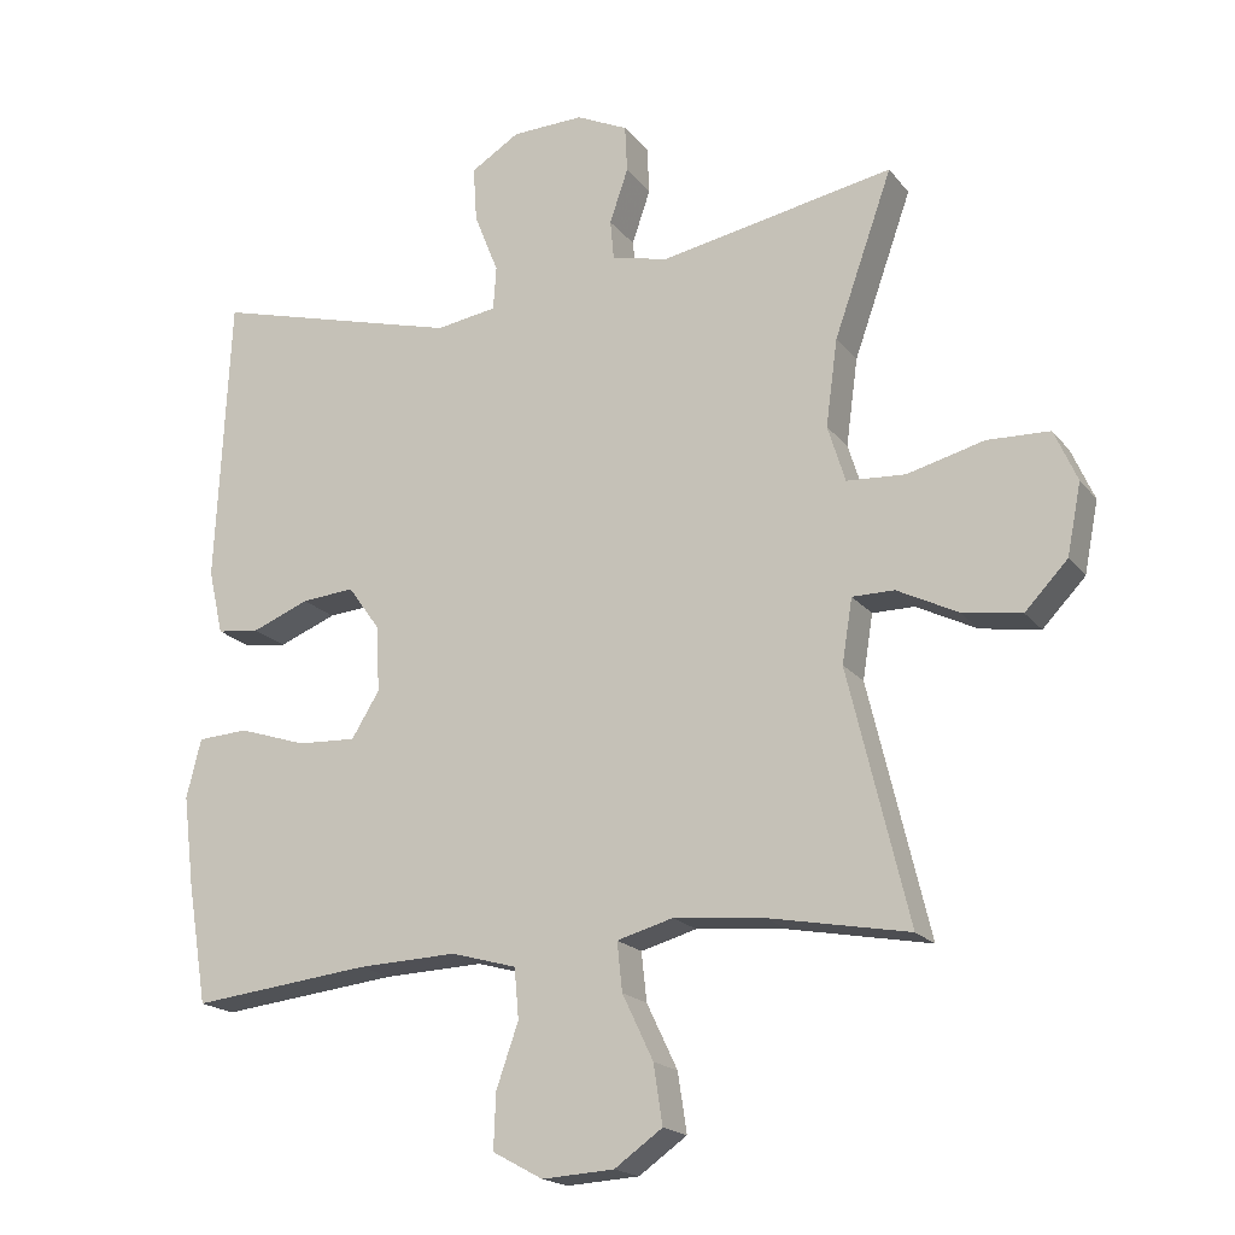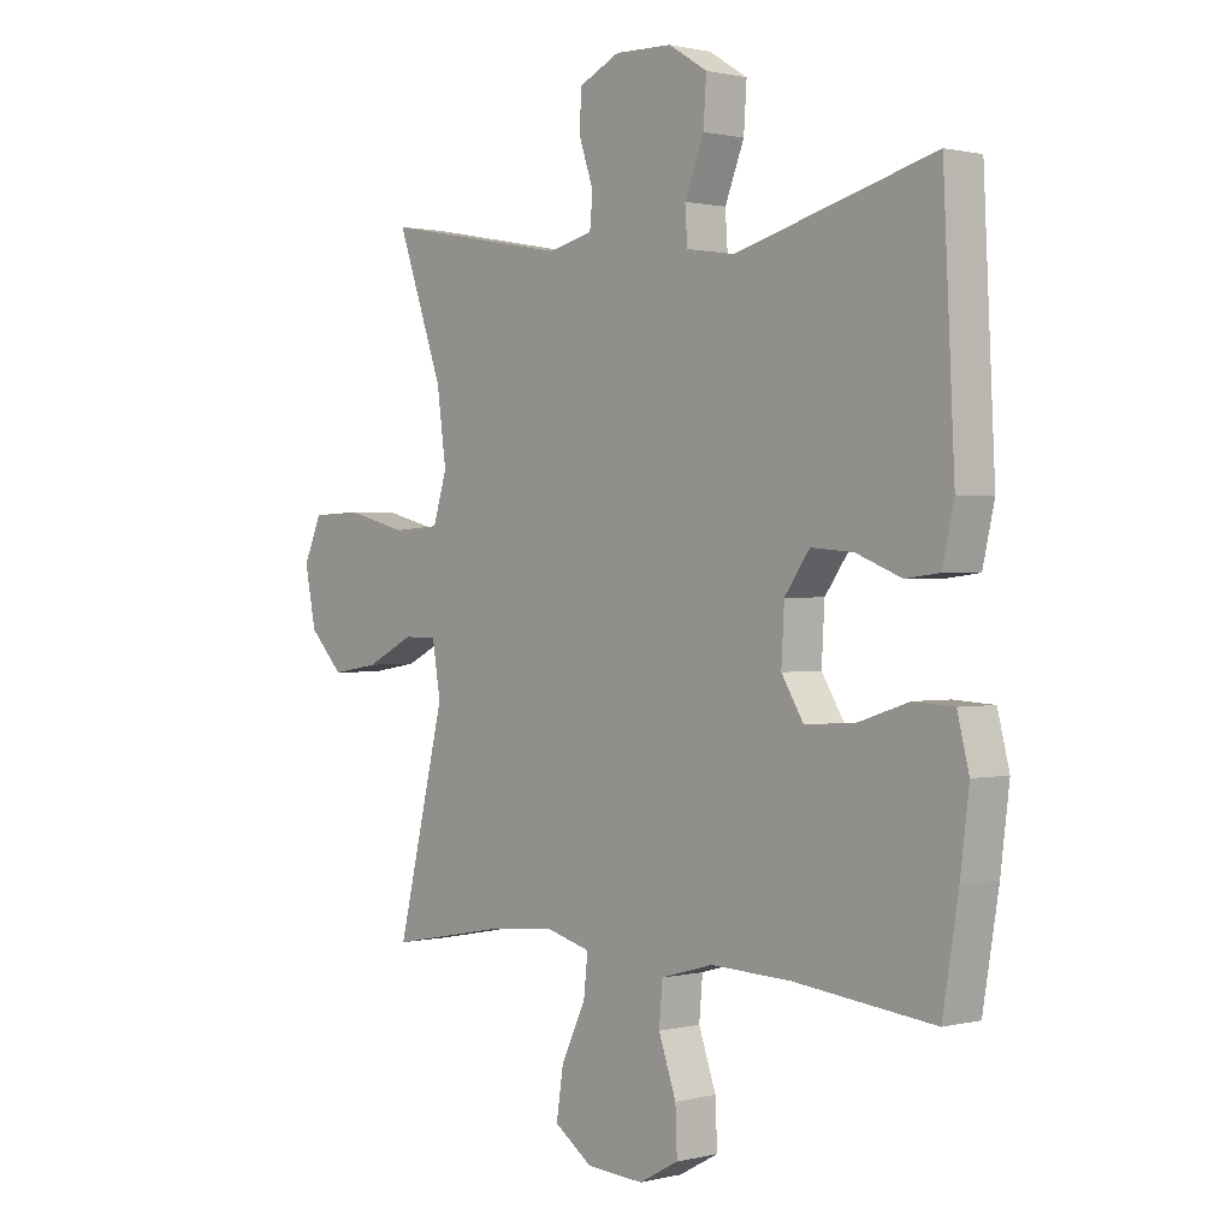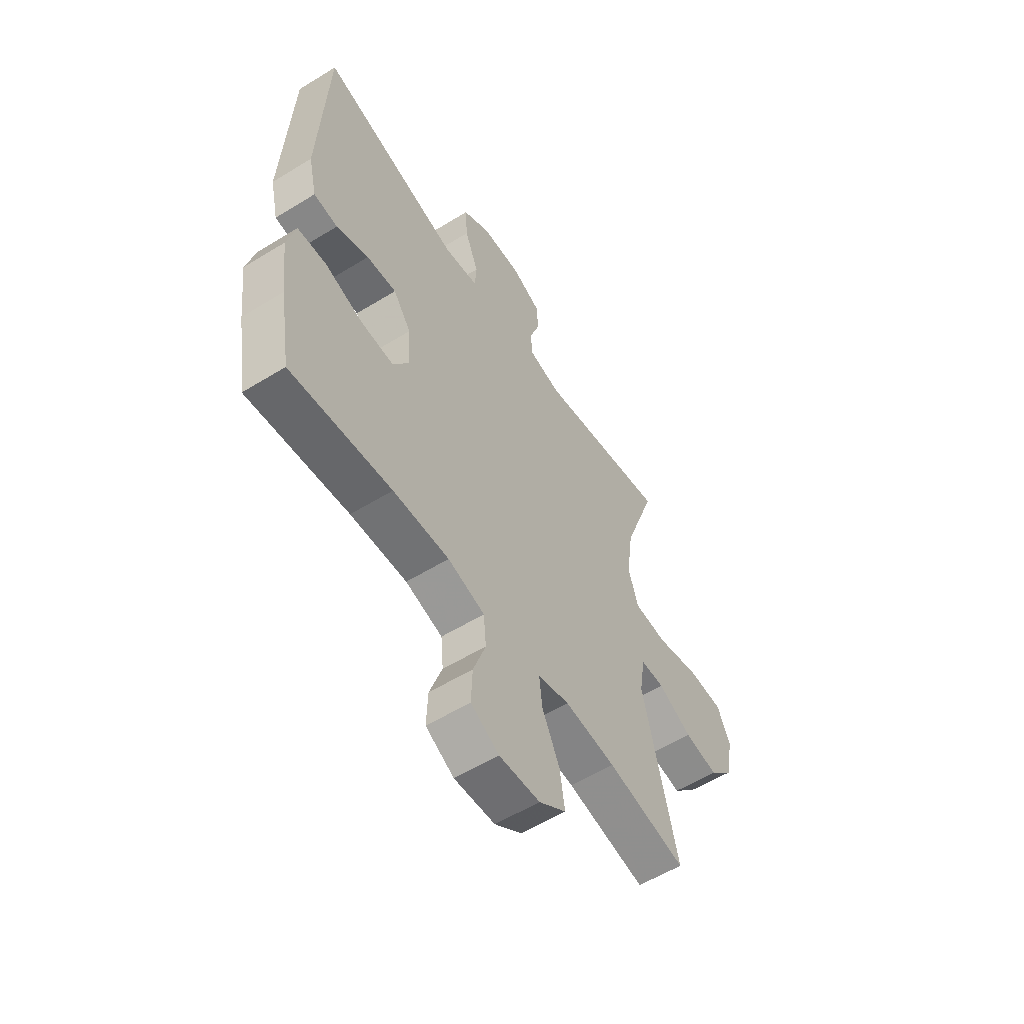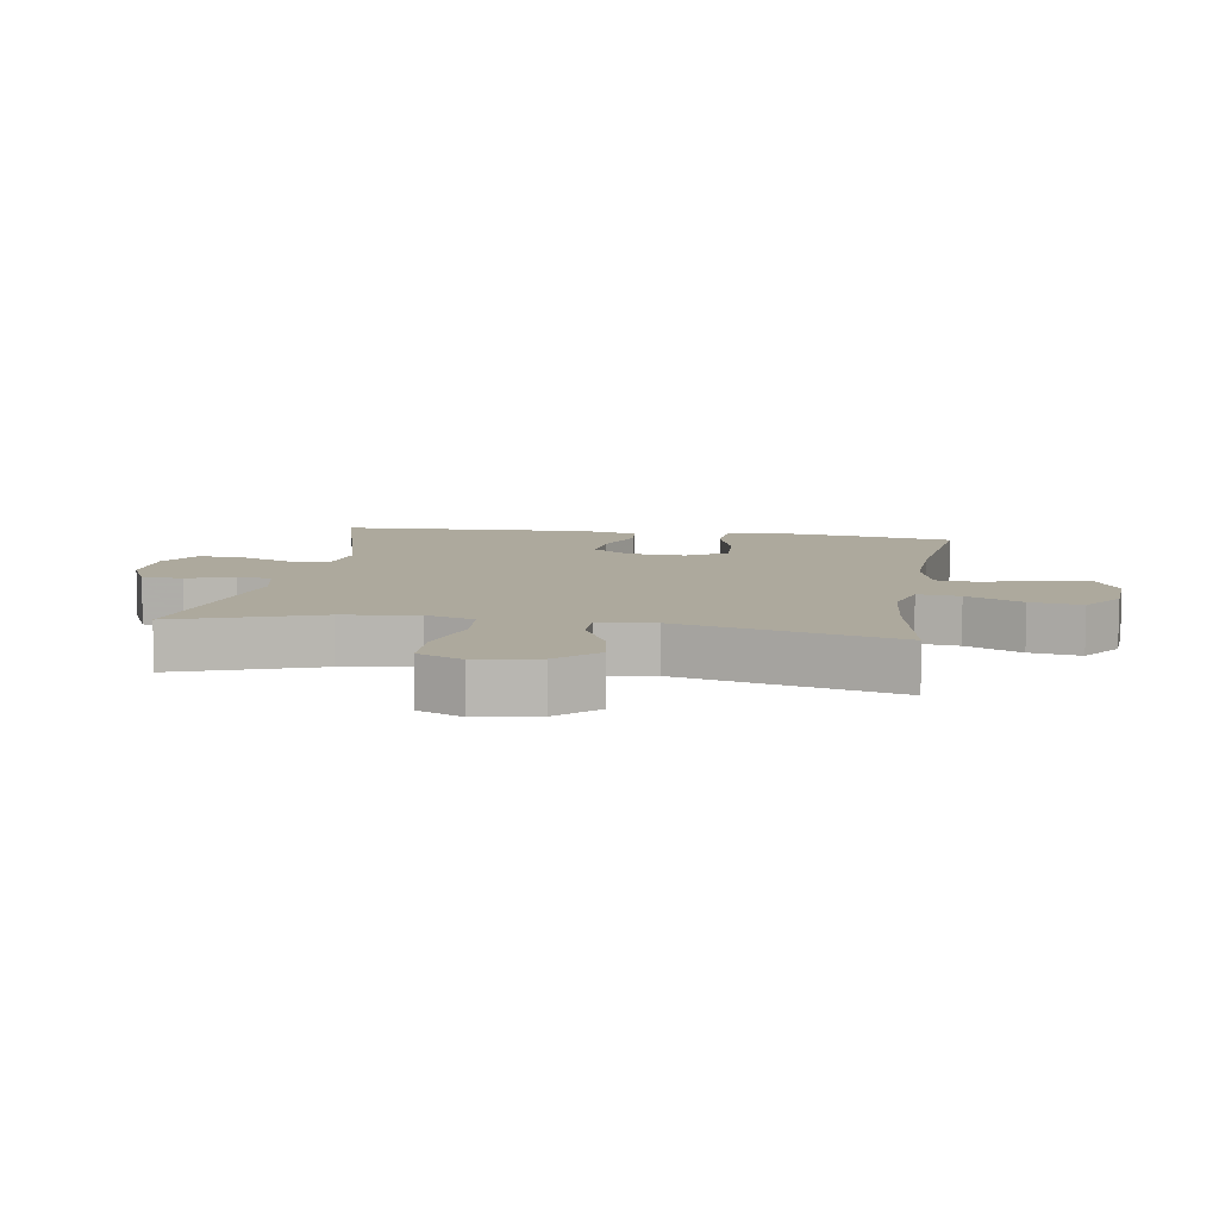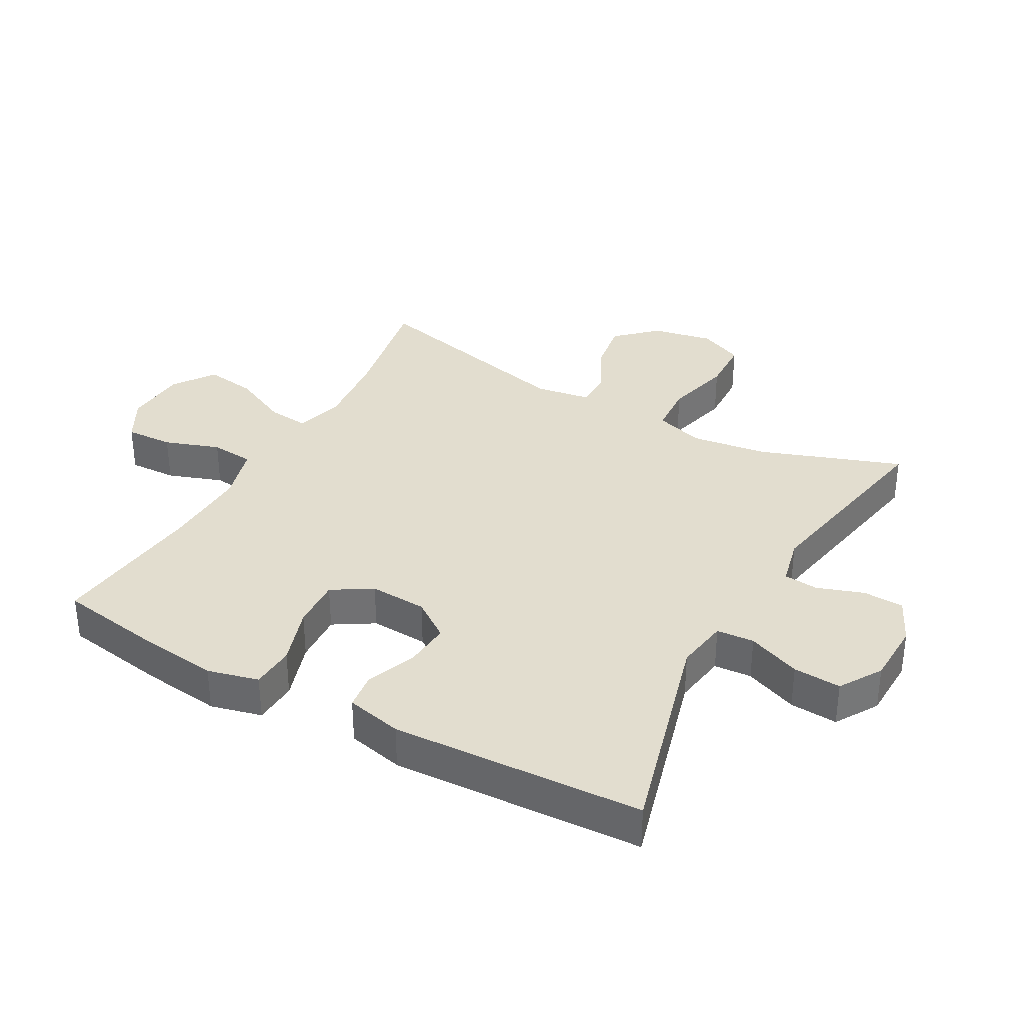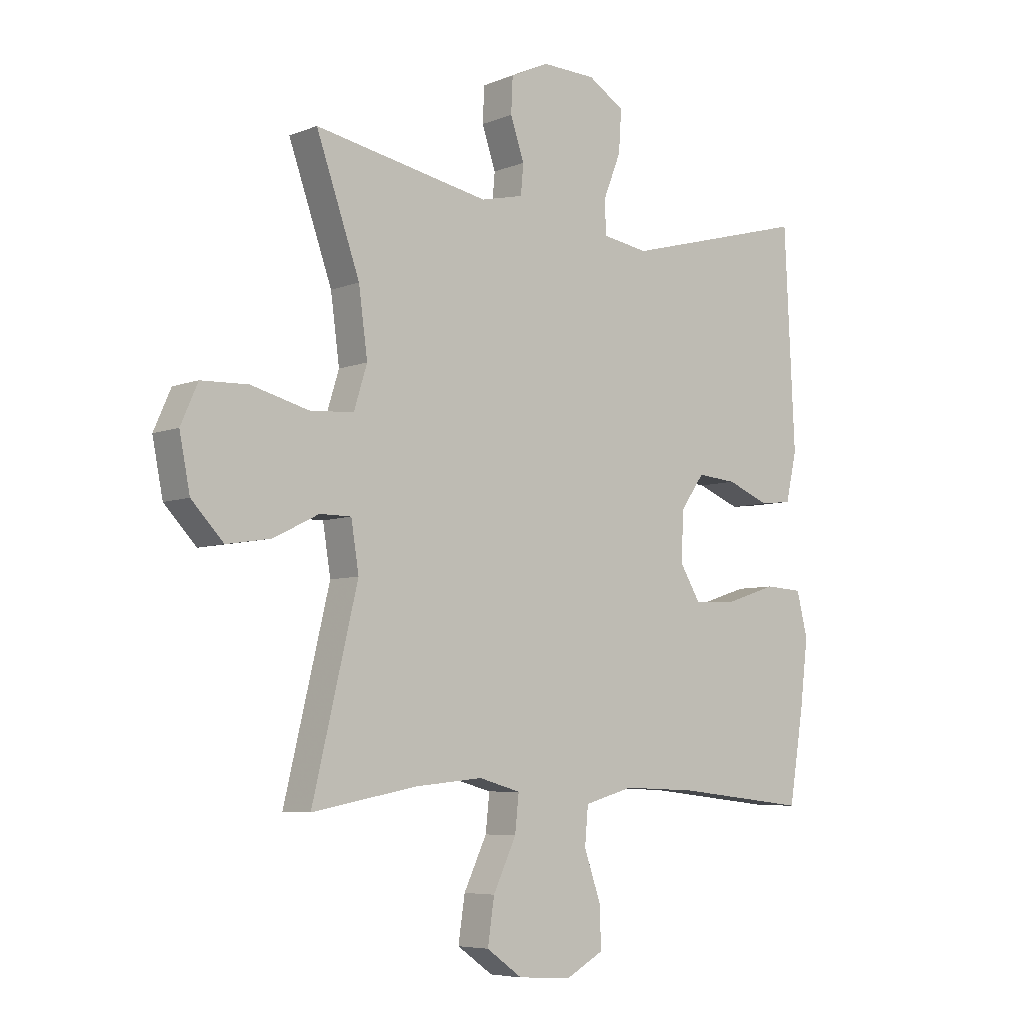
<metadata>
{"format":"obj","ext":"obj","renderer":"f3d","projection":"perspective","resolution":1024,"background":"white","views":[{"elev":-18.6,"azim":26.0,"up":"+Z"},{"elev":0.9,"azim":-132.0,"up":"+Z"},{"elev":-57.2,"azim":-57.4,"up":"+Z"},{"elev":8.8,"azim":99.4,"up":"+Y"},{"elev":34.9,"azim":-61.0,"up":"+Y"},{"elev":-6.2,"azim":139.5,"up":"+Z"}]}
</metadata>
<code>
v -0.5 0.07 0.5
v -0.161 0.07 0.408
v -0.078 0.07 0.421
v -0.074 0.07 0.48
v -0.107 0.07 0.563
v -0.112 0.07 0.638
v -0.046 0.07 0.679
v 0.052 0.07 0.682
v 0.122 0.07 0.649
v 0.125 0.07 0.585
v 0.1 0.07 0.512
v 0.105 0.07 0.458
v 0.182 0.07 0.44
v 0.5 0.07 0.5
v 0.421 0.07 0.277
v 0.405 0.07 0.159
v 0.429 0.07 0.082
v 0.509 0.07 0.077
v 0.613 0.07 0.104
v 0.698 0.07 0.101
v 0.729 0.07 0.031
v 0.71 0.07 -0.065
v 0.652 0.07 -0.126
v 0.571 0.07 -0.113
v 0.489 0.07 -0.072
v 0.432 0.07 -0.072
v 0.418 0.07 -0.159
v 0.5 0.07 -0.5
v 0.309 0.07 -0.464
v 0.186 0.07 -0.452
v 0.11 0.07 -0.473
v 0.117 0.07 -0.539
v 0.159 0.07 -0.627
v 0.171 0.07 -0.707
v 0.106 0.07 -0.753
v 0.008 0.07 -0.759
v -0.06 0.07 -0.722
v -0.057 0.07 -0.647
v -0.027 0.07 -0.561
v -0.033 0.07 -0.493
v -0.122 0.07 -0.468
v -0.257 0.07 -0.473
v -0.5 0.07 -0.5
v -0.527 0.07 -0.336
v -0.542 0.07 -0.214
v -0.522 0.07 -0.134
v -0.453 0.07 -0.13
v -0.361 0.07 -0.16
v -0.281 0.07 -0.164
v -0.243 0.07 -0.102
v -0.248 0.07 -0.012
v -0.291 0.07 0.048
v -0.363 0.07 0.042
v -0.441 0.07 0.011
v -0.499 0.07 0.018
v -0.519 0.07 0.106
v -0.5 0 0.5
v -0.161 0 0.408
v -0.078 0 0.421
v -0.074 0 0.48
v -0.107 0 0.563
v -0.112 0 0.638
v -0.046 0 0.679
v 0.052 0 0.682
v 0.122 0 0.649
v 0.125 0 0.585
v 0.1 0 0.512
v 0.105 0 0.458
v 0.182 0 0.44
v 0.5 0 0.5
v 0.421 0 0.277
v 0.405 0 0.159
v 0.429 0 0.082
v 0.509 0 0.077
v 0.613 0 0.104
v 0.698 0 0.101
v 0.729 0 0.031
v 0.71 0 -0.065
v 0.652 0 -0.126
v 0.571 0 -0.113
v 0.489 0 -0.072
v 0.432 0 -0.072
v 0.418 0 -0.159
v 0.5 0 -0.5
v 0.309 0 -0.464
v 0.186 0 -0.452
v 0.11 0 -0.473
v 0.117 0 -0.539
v 0.159 0 -0.627
v 0.171 0 -0.707
v 0.106 0 -0.753
v 0.008 0 -0.759
v -0.06 0 -0.722
v -0.057 0 -0.647
v -0.027 0 -0.561
v -0.033 0 -0.493
v -0.122 0 -0.468
v -0.257 0 -0.473
v -0.5 0 -0.5
v -0.527 0 -0.336
v -0.542 0 -0.214
v -0.522 0 -0.134
v -0.453 0 -0.13
v -0.361 0 -0.16
v -0.281 0 -0.164
v -0.243 0 -0.102
v -0.248 0 -0.012
v -0.291 0 0.048
v -0.363 0 0.042
v -0.441 0 0.011
v -0.499 0 0.018
v -0.519 0 0.106
f 53 54 55 56
f 52 53 56 1
f 51 52 1 2
f 50 51 2 3
f 45 46 47 48
f 45 48 49
f 42 43 44 45
f 41 42 45 49
f 40 41 49 50
f 36 37 38 39
f 36 39 40
f 35 36 40
f 32 33 34 35
f 31 32 35 40
f 30 31 40 50
f 27 28 29
f 26 27 29 30
f 22 23 24 25
f 22 25 26
f 21 22 26
f 18 19 20 21
f 17 18 21 26
f 16 17 26 30
f 13 14 15
f 12 13 15 16
f 8 9 10 11
f 8 11 12
f 7 8 12
f 4 5 6 7
f 3 4 7 12
f 16 30 50
f 3 12 16 50
f 112 111 110 109
f 57 112 109 108
f 58 57 108 107
f 59 58 107 106
f 104 103 102 101
f 105 104 101
f 101 100 99 98
f 105 101 98 97
f 106 105 97 96
f 95 94 93 92
f 96 95 92
f 96 92 91
f 91 90 89 88
f 96 91 88 87
f 106 96 87 86
f 85 84 83
f 86 85 83 82
f 81 80 79 78
f 82 81 78
f 82 78 77
f 77 76 75 74
f 82 77 74 73
f 86 82 73 72
f 71 70 69
f 72 71 69 68
f 67 66 65 64
f 68 67 64
f 68 64 63
f 63 62 61 60
f 68 63 60 59
f 106 86 72
f 106 72 68 59
f 1 57 58 2
f 2 58 59 3
f 3 59 60 4
f 4 60 61 5
f 5 61 62 6
f 6 62 63 7
f 7 63 64 8
f 8 64 65 9
f 9 65 66 10
f 10 66 67 11
f 11 67 68 12
f 12 68 69 13
f 13 69 70 14
f 14 70 71 15
f 15 71 72 16
f 16 72 73 17
f 17 73 74 18
f 18 74 75 19
f 19 75 76 20
f 20 76 77 21
f 21 77 78 22
f 22 78 79 23
f 23 79 80 24
f 24 80 81 25
f 25 81 82 26
f 26 82 83 27
f 27 83 84 28
f 28 84 85 29
f 29 85 86 30
f 30 86 87 31
f 31 87 88 32
f 32 88 89 33
f 33 89 90 34
f 34 90 91 35
f 35 91 92 36
f 36 92 93 37
f 37 93 94 38
f 38 94 95 39
f 39 95 96 40
f 40 96 97 41
f 41 97 98 42
f 42 98 99 43
f 43 99 100 44
f 44 100 101 45
f 45 101 102 46
f 46 102 103 47
f 47 103 104 48
f 48 104 105 49
f 49 105 106 50
f 50 106 107 51
f 51 107 108 52
f 52 108 109 53
f 53 109 110 54
f 54 110 111 55
f 55 111 112 56
f 56 112 57 1

</code>
